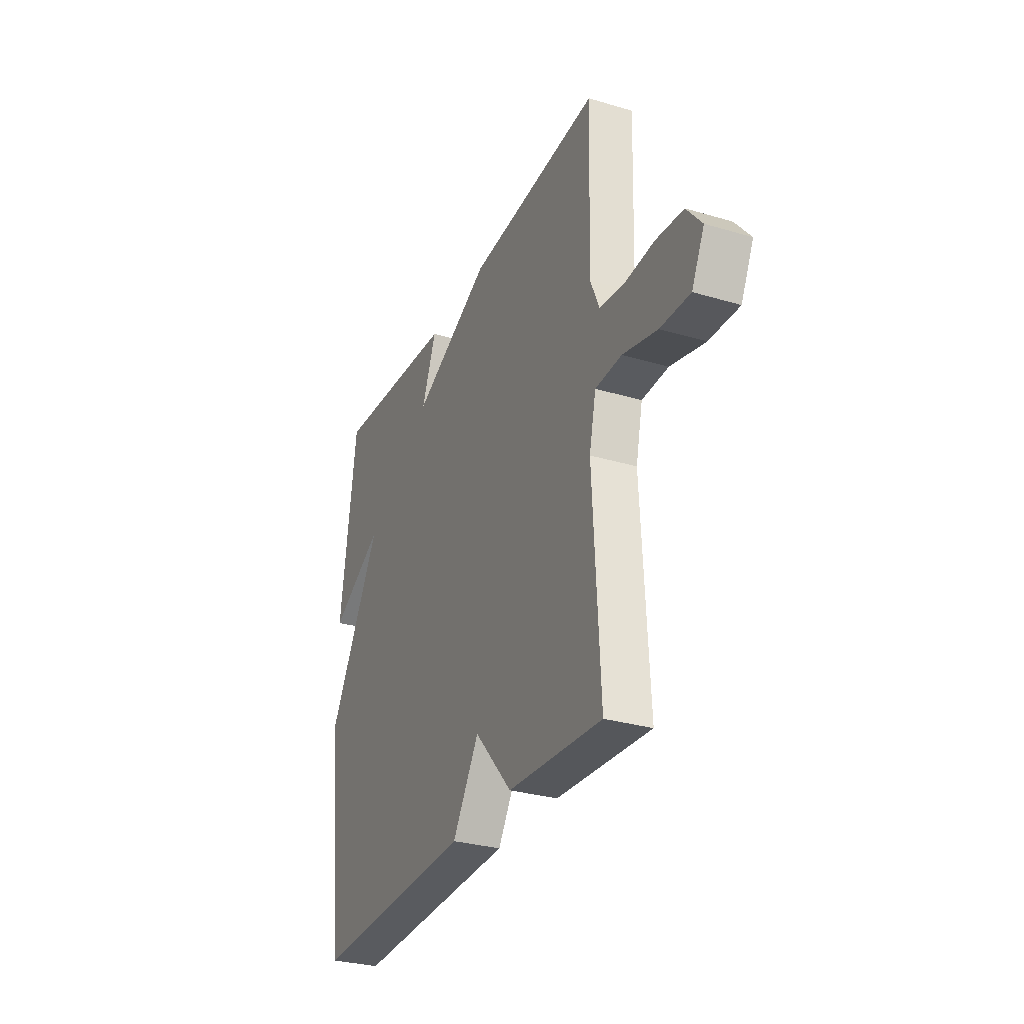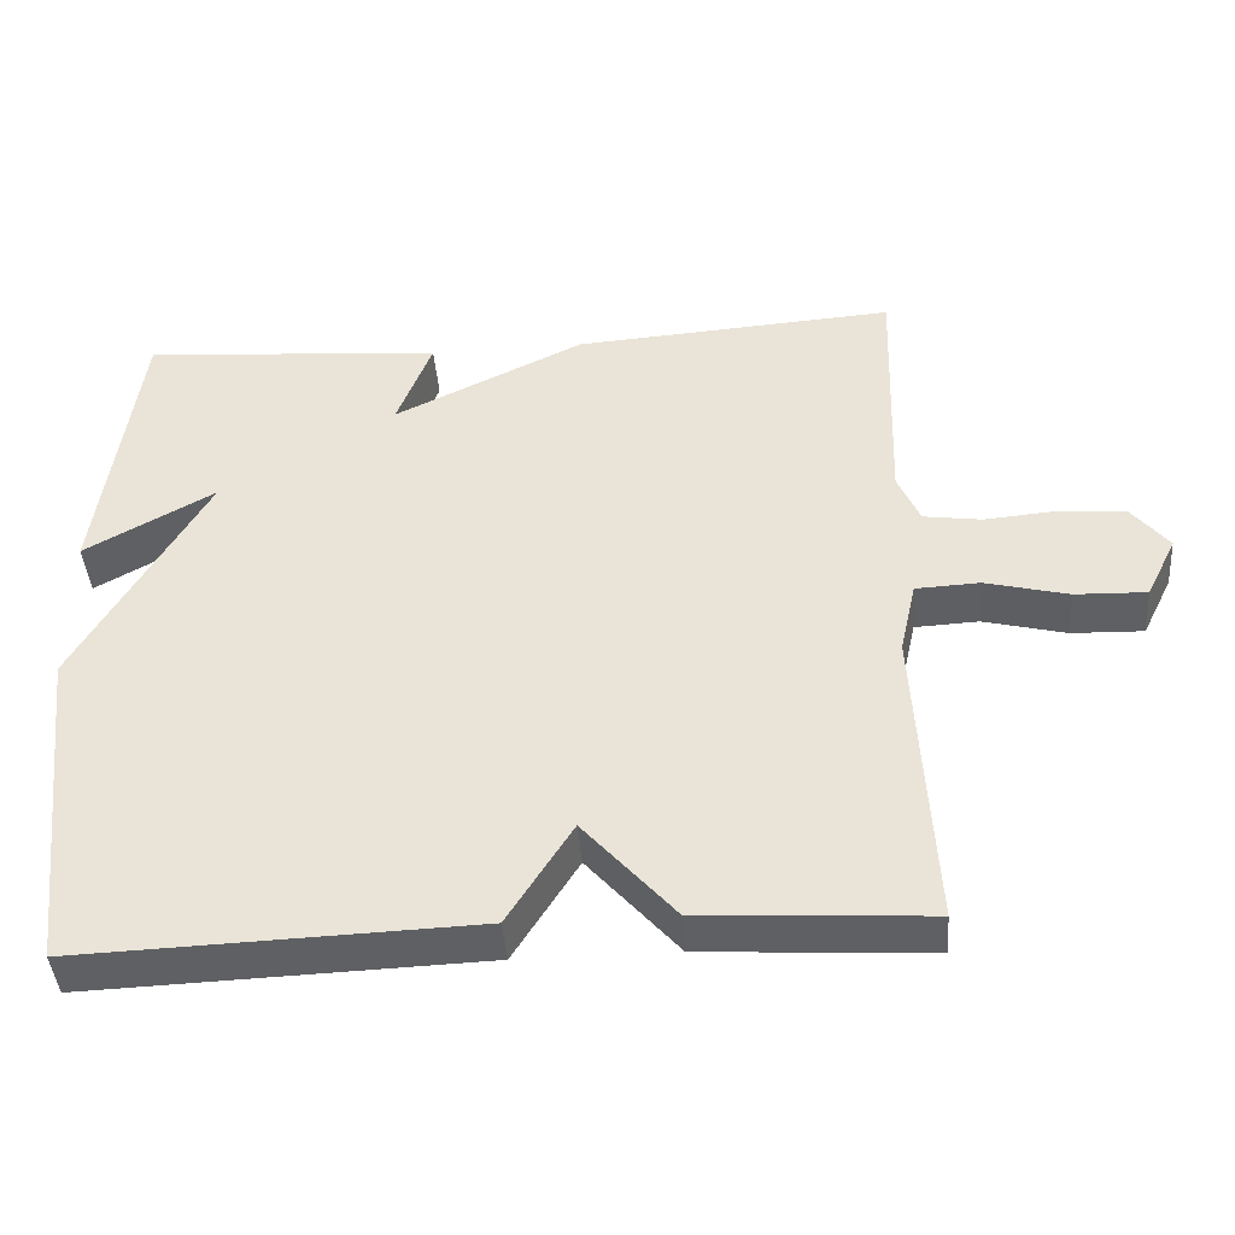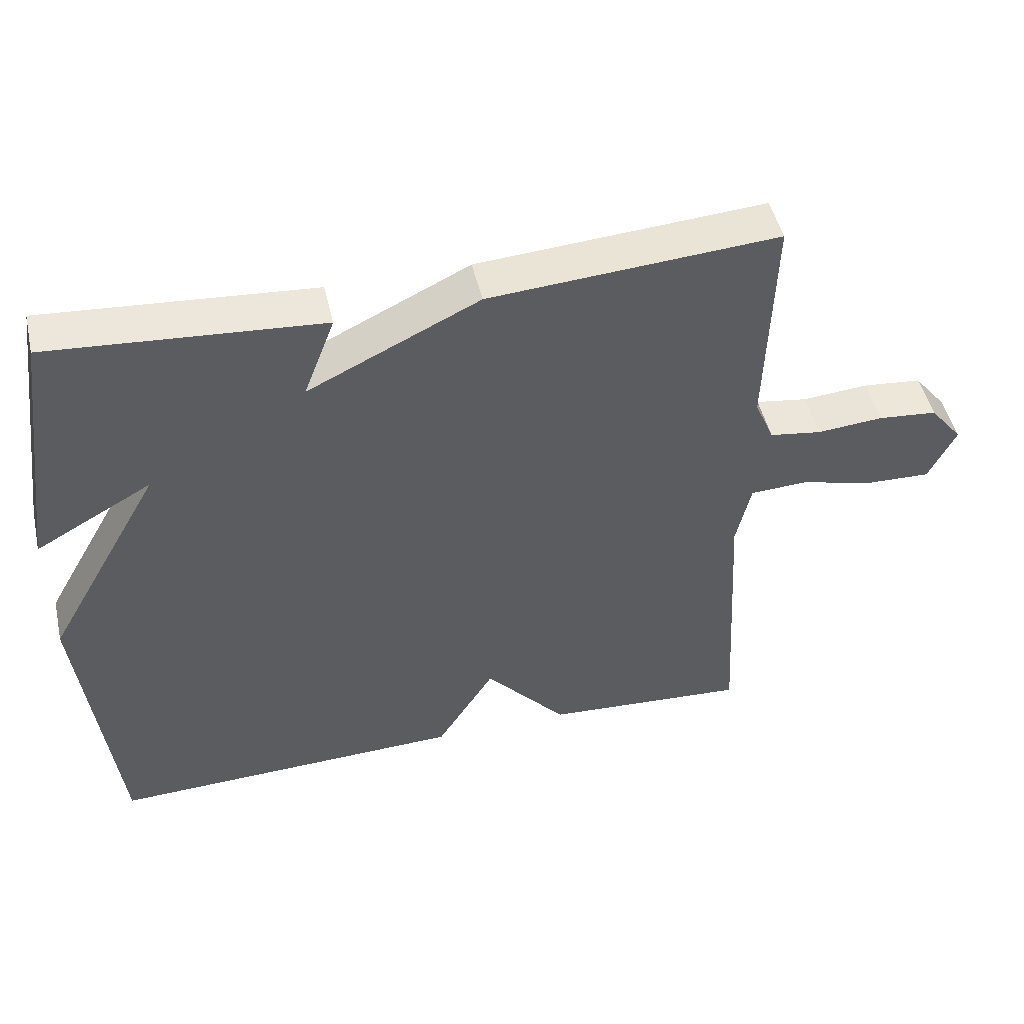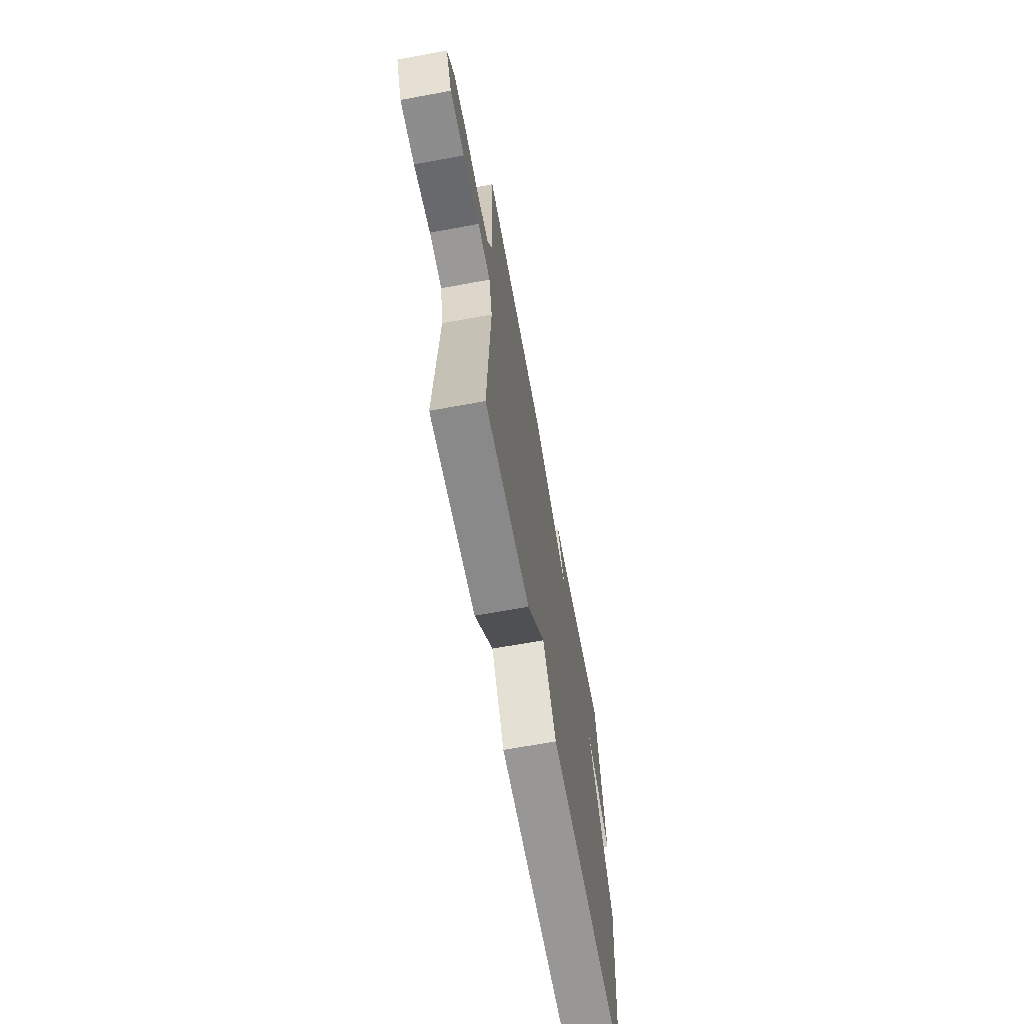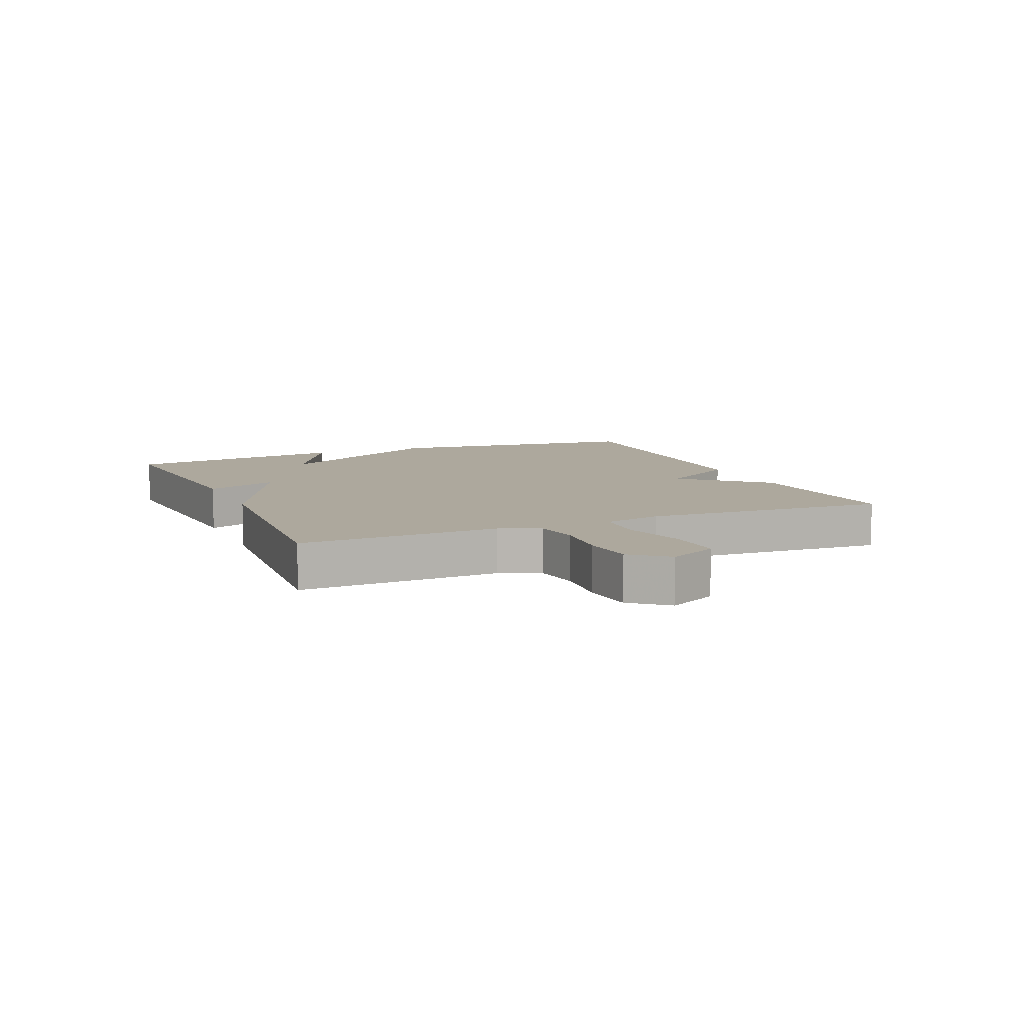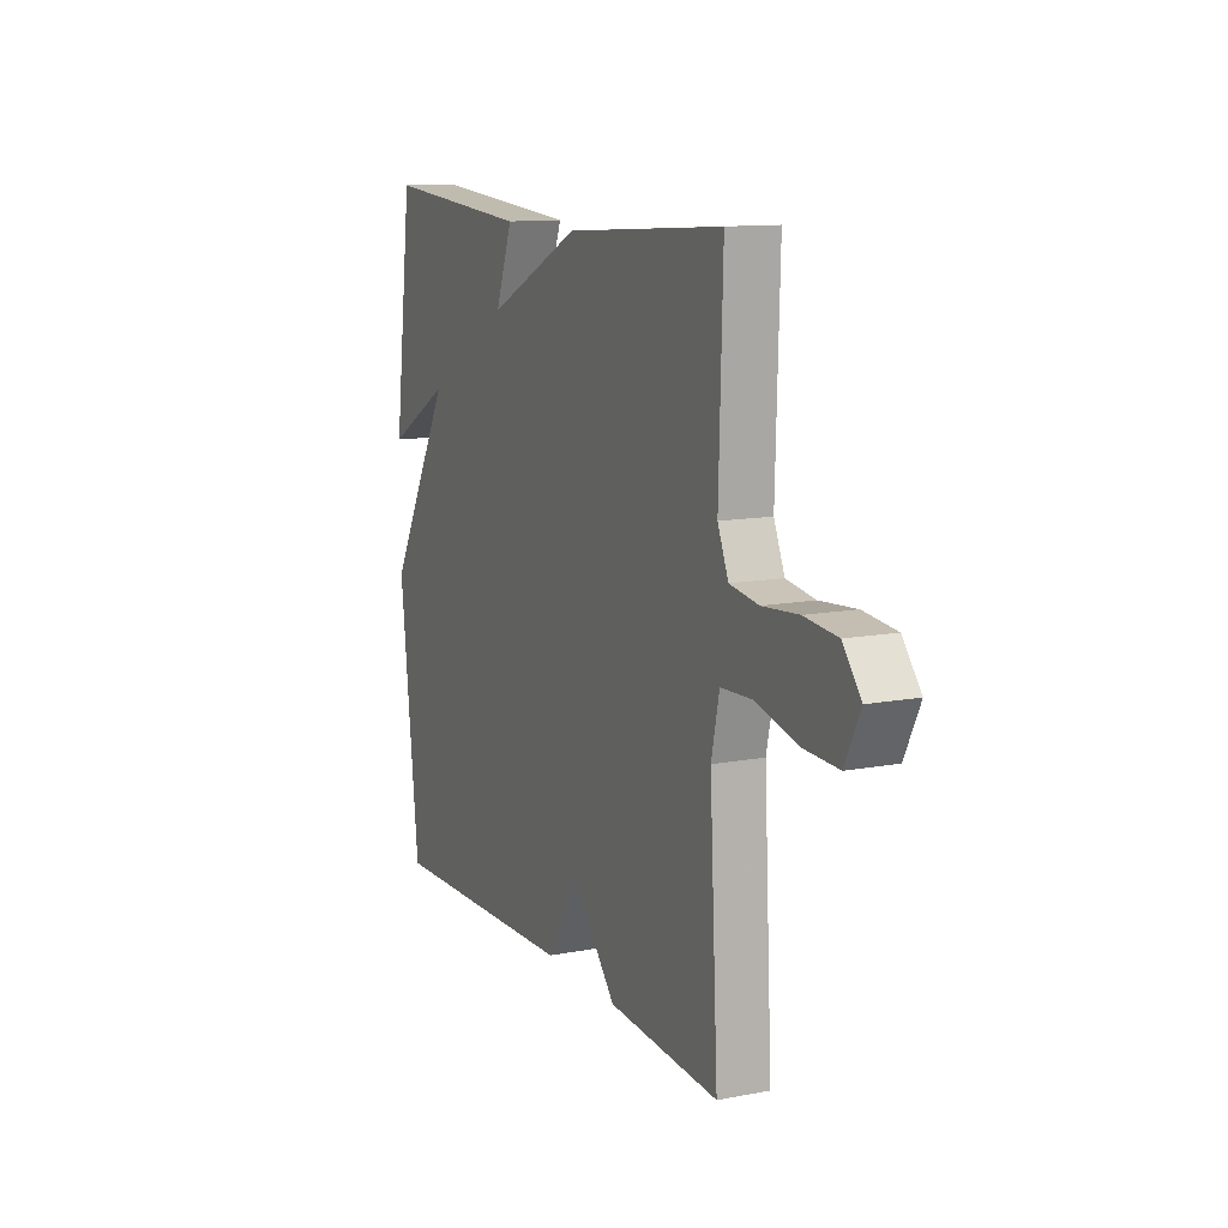
<metadata>
{"format":"obj","ext":"obj","renderer":"f3d","projection":"perspective","resolution":1024,"background":"white","views":[{"elev":-30.2,"azim":66.6,"up":"+Z"},{"elev":-42.5,"azim":4.4,"up":"+Z"},{"elev":48.2,"azim":-12.9,"up":"+Z"},{"elev":-66.4,"azim":100.5,"up":"+Z"},{"elev":8.7,"azim":66.8,"up":"+Y"},{"elev":12.0,"azim":65.7,"up":"+Z"}]}
</metadata>
<code>
v -0.5 0.07 0.5
v -0.113 0.07 0.471
v -0.158 0.07 0.353
v 0.087 0.07 0.471
v 0.5 0.07 0.5
v 0.49 0.07 0.177
v 0.518 0.07 0.112
v 0.593 0.07 0.101
v 0.687 0.07 0.109
v 0.772 0.07 0.101
v 0.819 0.07 0.043
v 0.78 0.07 -0.036
v 0.688 0.07 -0.033
v 0.581 0.07 -0.006
v 0.499 0.07 -0.01
v 0.478 0.07 -0.104
v 0.5 0.07 -0.5
v 0.208 0.07 -0.482
v 0.091 0.07 -0.35
v 0.008 0.07 -0.482
v -0.5 0.07 -0.5
v -0.55 0.07 -0.069
v -0.383 0.07 0.224
v -0.55 0.07 0.131
v -0.5 0 0.5
v -0.113 0 0.471
v -0.158 0 0.353
v 0.087 0 0.471
v 0.5 0 0.5
v 0.49 0 0.177
v 0.518 0 0.112
v 0.593 0 0.101
v 0.687 0 0.109
v 0.772 0 0.101
v 0.819 0 0.043
v 0.78 0 -0.036
v 0.688 0 -0.033
v 0.581 0 -0.006
v 0.499 0 -0.01
v 0.478 0 -0.104
v 0.5 0 -0.5
v 0.208 0 -0.482
v 0.091 0 -0.35
v 0.008 0 -0.482
v -0.5 0 -0.5
v -0.55 0 -0.069
v -0.383 0 0.224
v -0.55 0 0.131
f 1 2 3
f 24 1 3
f 23 24 3
f 3 4 5
f 23 3 5
f 22 23 5
f 21 22 5
f 20 21 5
f 19 20 5
f 16 17 18 19
f 15 16 19
f 12 13 14
f 11 12 14
f 10 11 14
f 9 10 14
f 8 9 14
f 7 8 14 15
f 6 7 15 19
f 5 6 19
f 27 26 25
f 27 25 48
f 27 48 47
f 29 28 27
f 29 27 47
f 29 47 46
f 29 46 45
f 29 45 44
f 29 44 43
f 43 42 41 40
f 43 40 39
f 38 37 36
f 38 36 35
f 38 35 34
f 38 34 33
f 38 33 32
f 39 38 32 31
f 43 39 31 30
f 43 30 29
f 1 25 26 2
f 2 26 27 3
f 3 27 28 4
f 4 28 29 5
f 5 29 30 6
f 6 30 31 7
f 7 31 32 8
f 8 32 33 9
f 9 33 34 10
f 10 34 35 11
f 11 35 36 12
f 12 36 37 13
f 13 37 38 14
f 14 38 39 15
f 15 39 40 16
f 16 40 41 17
f 17 41 42 18
f 18 42 43 19
f 19 43 44 20
f 20 44 45 21
f 21 45 46 22
f 22 46 47 23
f 23 47 48 24
f 24 48 25 1

</code>
